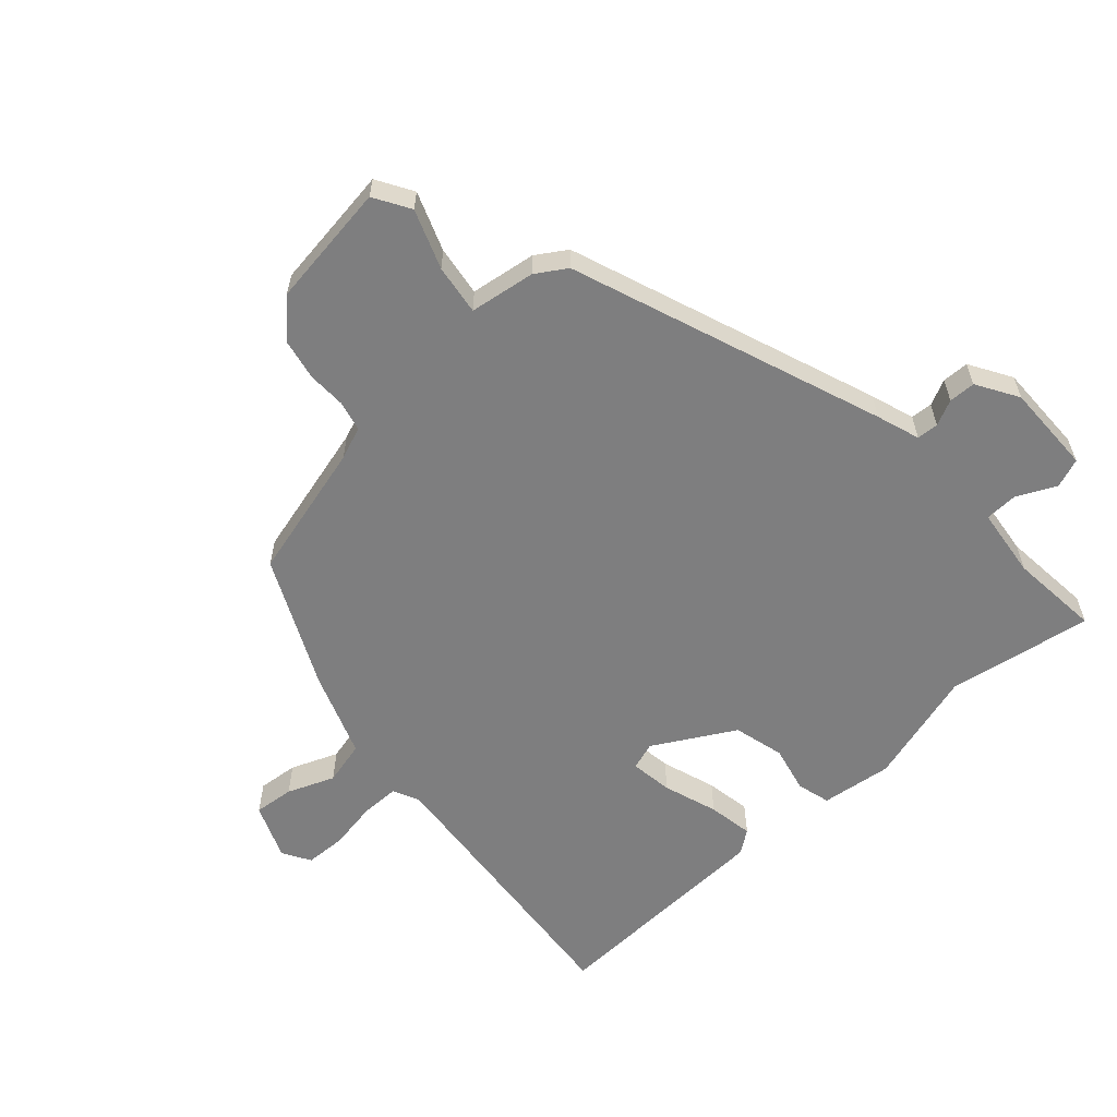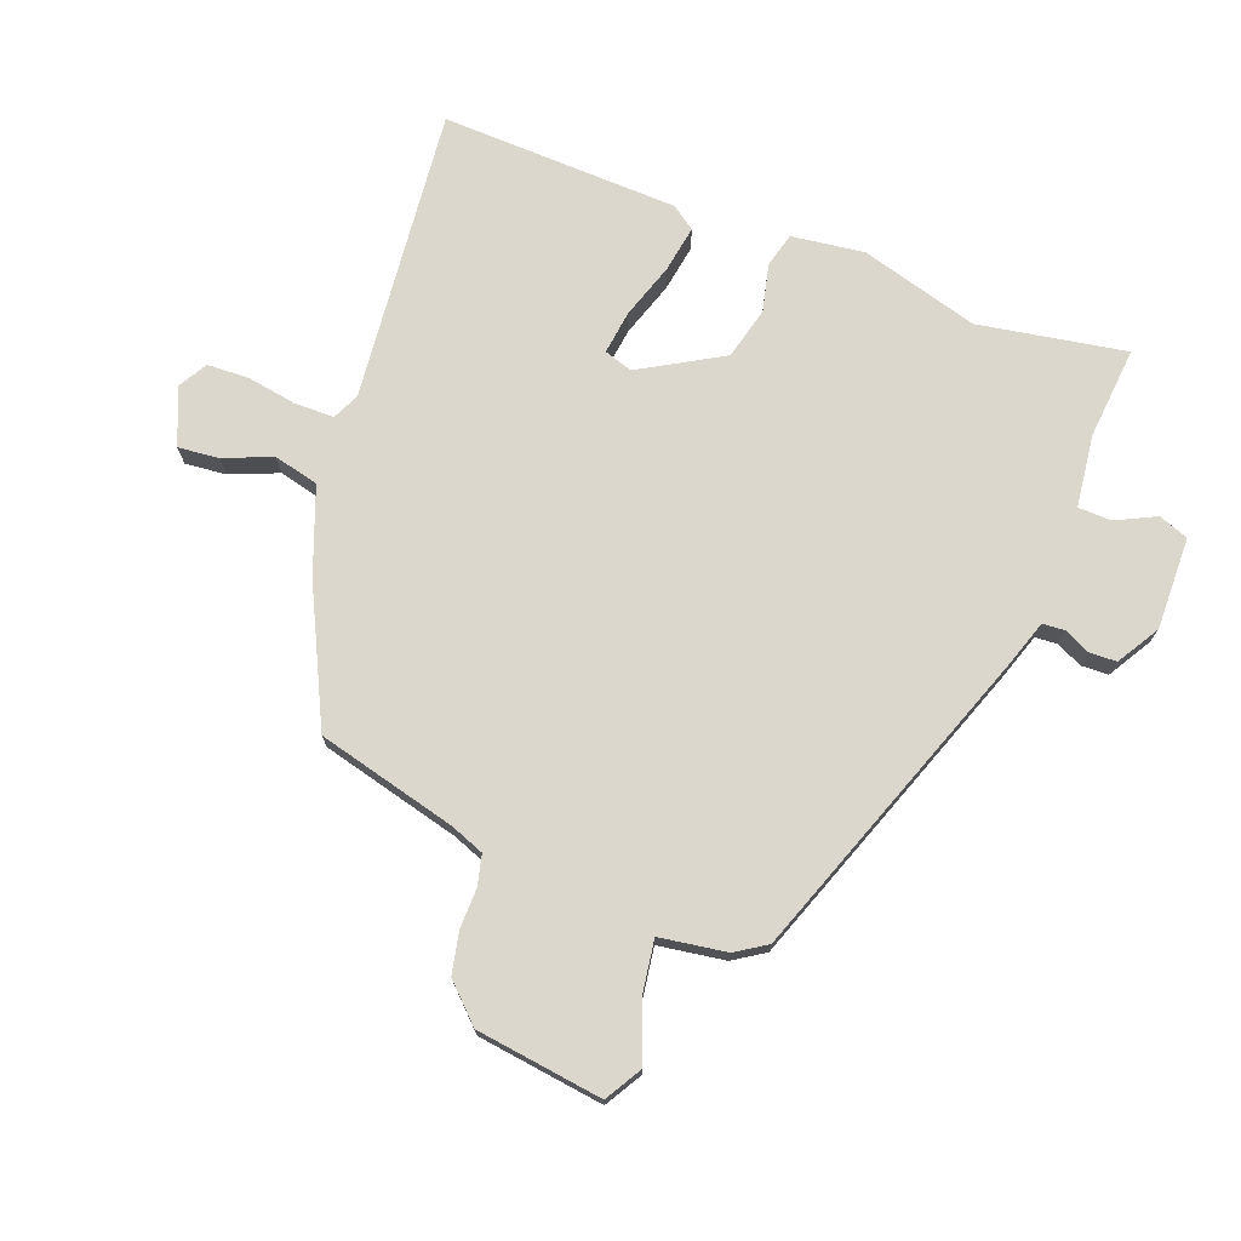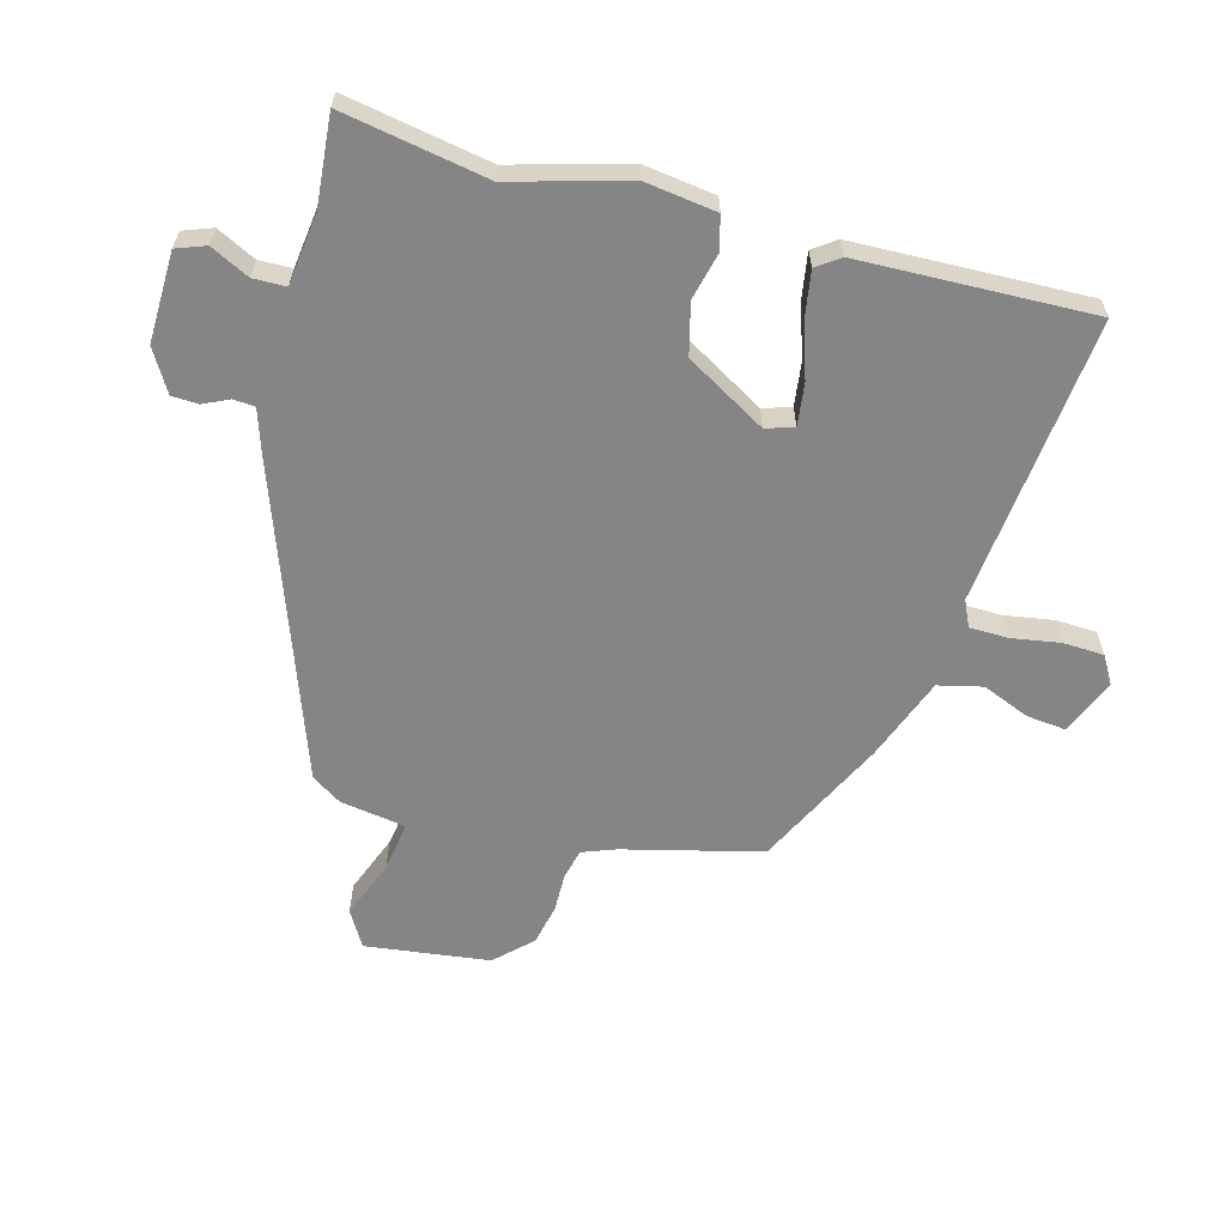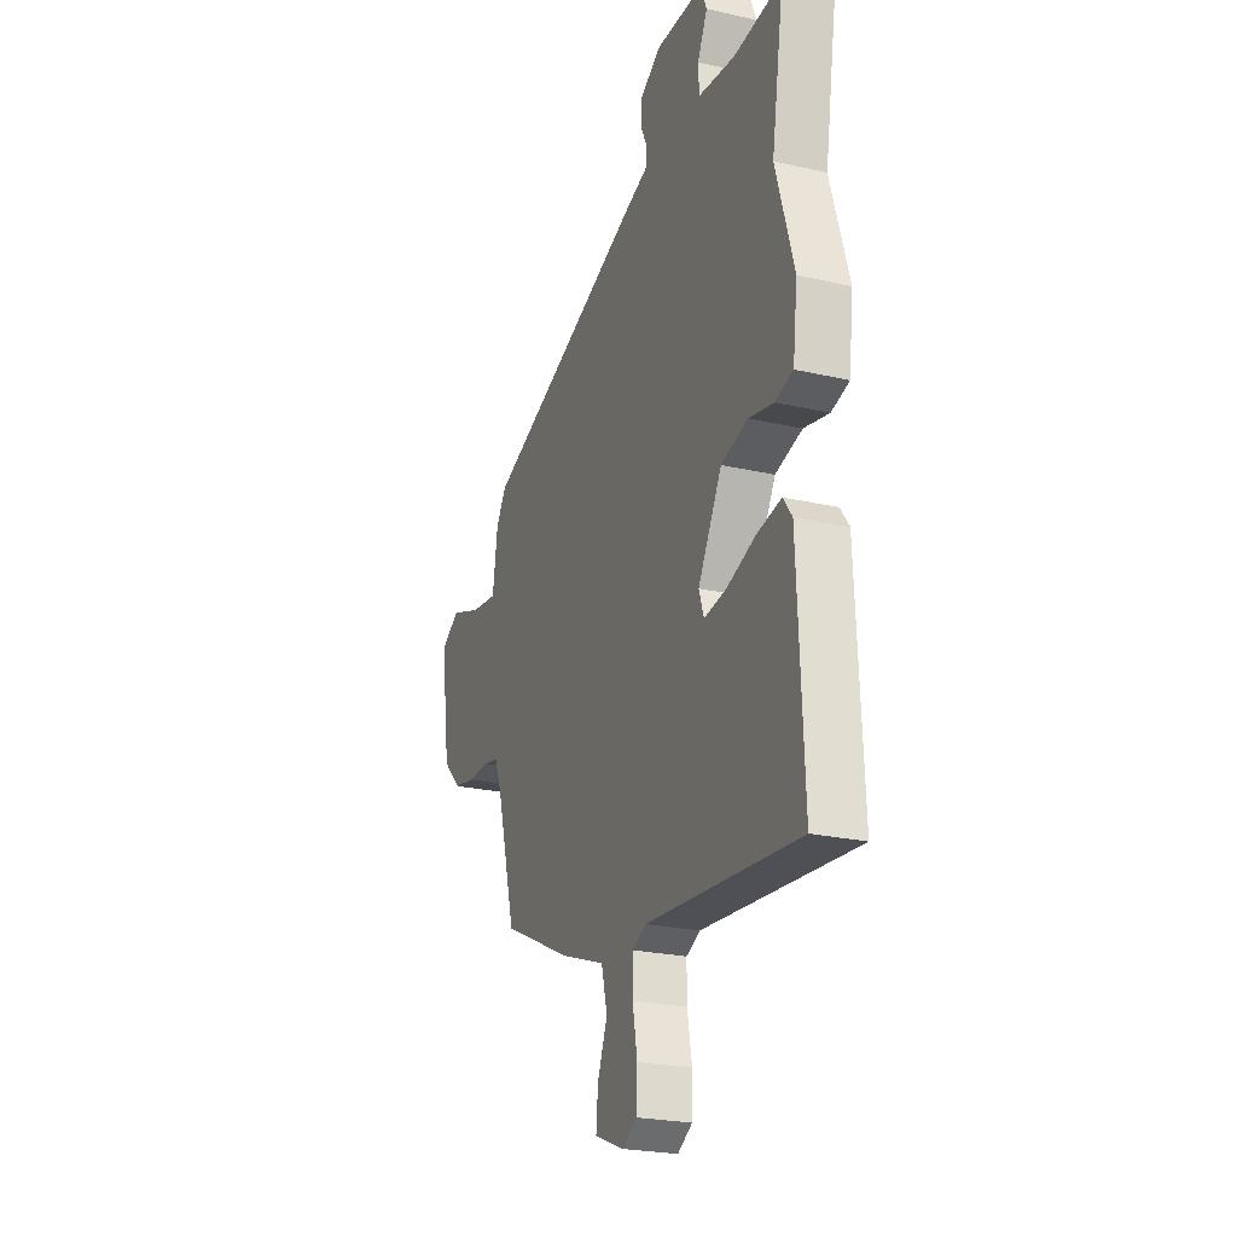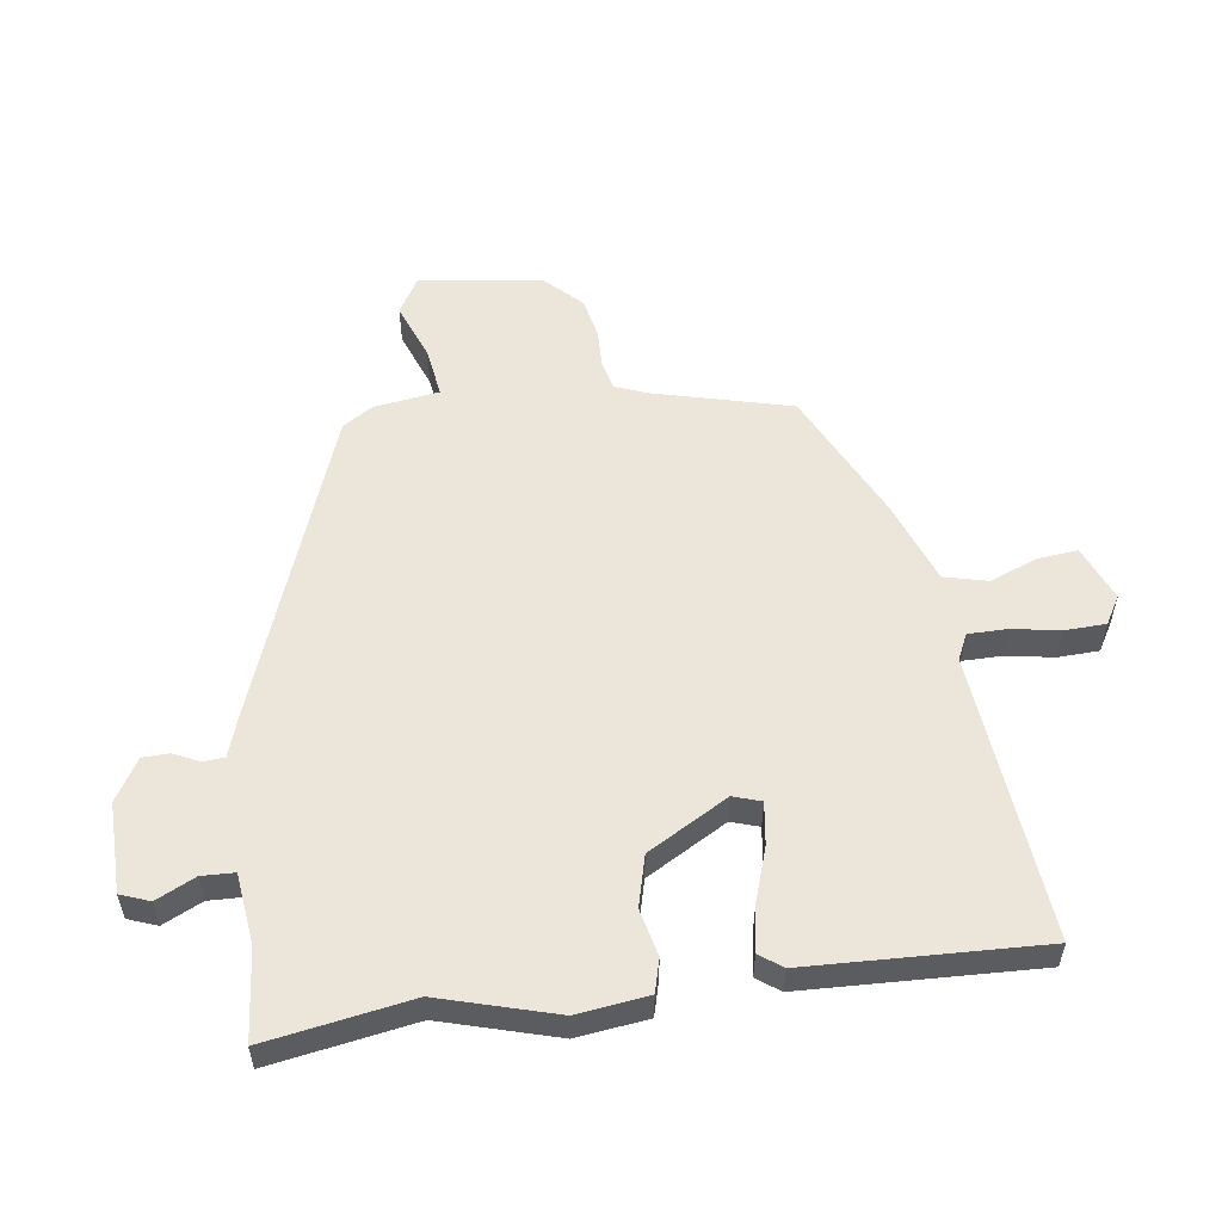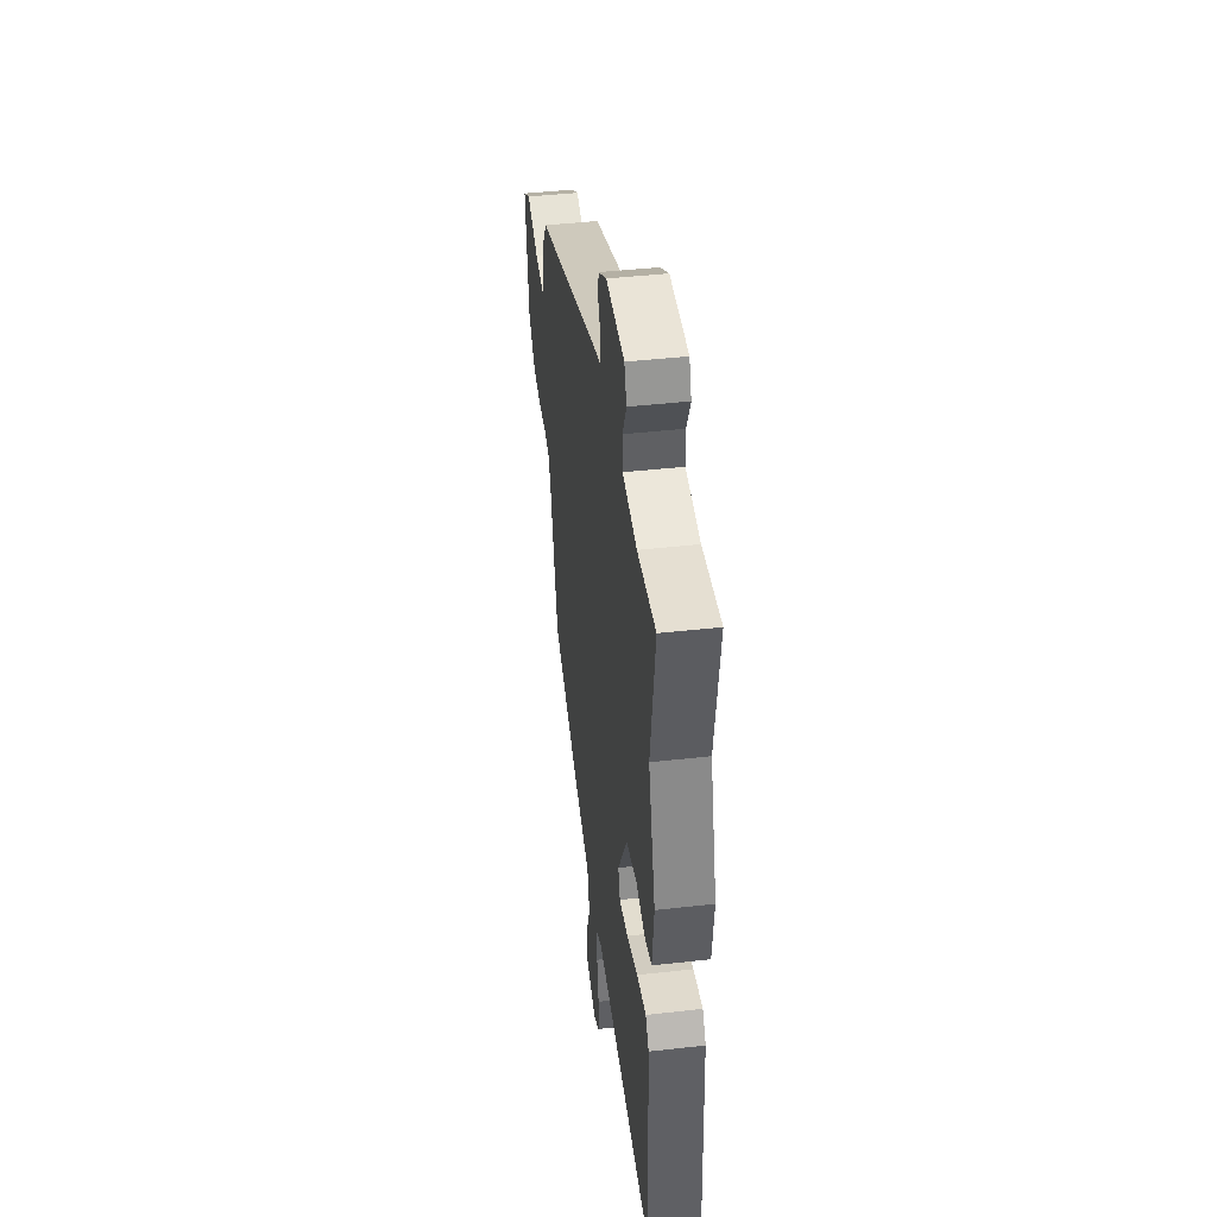
<metadata>
{"format":"obj","ext":"obj","renderer":"f3d","projection":"perspective","resolution":1024,"background":"white","views":[{"elev":-59.5,"azim":-48.2,"up":"+Y"},{"elev":73.4,"azim":-69.9,"up":"+Y"},{"elev":-61.7,"azim":73.9,"up":"+Y"},{"elev":-23.9,"azim":69.0,"up":"+Z"},{"elev":55.1,"azim":81.7,"up":"+Y"},{"elev":43.5,"azim":82.4,"up":"+Z"}]}
</metadata>
<code>
v 0.507 0.07 0.544
v 0.469 0.07 0.31
v 0.524 0.07 0.124
v 0.51 0.07 0.009
v 0.456 0.07 -0.006
v 0.38 0.07 0.011
v 0.298 0.07 -0.011
v 0.225 0.07 -0.141
v 0.24 0.07 -0.186
v 0.309 0.07 -0.176
v 0.397 0.07 -0.146
v 0.47 0.07 -0.133
v 0.497 0.07 -0.17
v 0.514 0.07 -0.546
v 0.048 0.07 -0.505
v 0.006 0.07 -0.525
v 0.006 0.07 -0.588
v 0.02 0.07 -0.666
v 0.018 0.07 -0.732
v -0.027 0.07 -0.759
v -0.117 0.07 -0.723
v -0.111 0.07 -0.658
v -0.081 0.07 -0.582
v -0.099 0.07 -0.511
v -0.235 0.07 -0.462
v -0.447 0.07 -0.362
v -0.506 0.07 -0.141
v -0.527 0.07 -0.088
v -0.575 0.07 -0.077
v -0.638 0.07 -0.079
v -0.704 0.07 -0.066
v -0.76 0.07 -0.01
v -0.789 0.07 0.19
v -0.731 0.07 0.225
v -0.636 0.07 0.19
v -0.555 0.07 0.179
v -0.54 0.07 0.285
v -0.509 0.07 0.334
v -0.009 0.07 0.522
v 0.061 0.07 0.546
v 0.063 0.07 0.581
v 0.043 0.07 0.622
v 0.044 0.07 0.665
v 0.111 0.07 0.706
v 0.257 0.07 0.705
v 0.275 0.07 0.658
v 0.245 0.07 0.595
v 0.247 0.07 0.542
v 0.361 0.07 0.529
v 0.507 0 0.544
v 0.469 0 0.31
v 0.524 0 0.124
v 0.51 0 0.009
v 0.456 0 -0.006
v 0.38 0 0.011
v 0.298 0 -0.011
v 0.225 0 -0.141
v 0.24 0 -0.186
v 0.309 0 -0.176
v 0.397 0 -0.146
v 0.47 0 -0.133
v 0.497 0 -0.17
v 0.514 0 -0.546
v 0.048 0 -0.505
v 0.006 0 -0.525
v 0.006 0 -0.588
v 0.02 0 -0.666
v 0.018 0 -0.732
v -0.027 0 -0.759
v -0.117 0 -0.723
v -0.111 0 -0.658
v -0.081 0 -0.582
v -0.099 0 -0.511
v -0.235 0 -0.462
v -0.447 0 -0.362
v -0.506 0 -0.141
v -0.527 0 -0.088
v -0.575 0 -0.077
v -0.638 0 -0.079
v -0.704 0 -0.066
v -0.76 0 -0.01
v -0.789 0 0.19
v -0.731 0 0.225
v -0.636 0 0.19
v -0.555 0 0.179
v -0.54 0 0.285
v -0.509 0 0.334
v -0.009 0 0.522
v 0.061 0 0.546
v 0.063 0 0.581
v 0.043 0 0.622
v 0.044 0 0.665
v 0.111 0 0.706
v 0.257 0 0.705
v 0.275 0 0.658
v 0.245 0 0.595
v 0.247 0 0.542
v 0.361 0 0.529
f 45 46 47
f 44 45 47
f 43 44 47
f 42 43 47
f 41 42 47
f 40 41 47 48
f 40 48 49
f 39 40 49
f 38 39 49
f 37 38 49
f 36 37 49
f 33 34 35
f 32 33 35
f 31 32 35
f 30 31 35
f 29 30 35
f 28 29 35 36
f 49 1 2
f 36 49 2
f 28 36 2
f 27 28 2
f 26 27 2
f 25 26 2
f 24 25 2
f 21 22 23
f 20 21 23
f 19 20 23
f 18 19 23
f 17 18 23
f 16 17 23 24
f 13 14 15
f 12 13 15
f 11 12 15
f 10 11 15
f 15 16 24
f 10 15 24
f 9 10 24
f 4 5 6
f 3 4 6
f 2 3 6
f 2 6 7
f 24 2 7 8
f 8 9 24
f 96 95 94
f 96 94 93
f 96 93 92
f 96 92 91
f 96 91 90
f 97 96 90 89
f 98 97 89
f 98 89 88
f 98 88 87
f 98 87 86
f 98 86 85
f 84 83 82
f 84 82 81
f 84 81 80
f 84 80 79
f 84 79 78
f 85 84 78 77
f 51 50 98
f 51 98 85
f 51 85 77
f 51 77 76
f 51 76 75
f 51 75 74
f 51 74 73
f 72 71 70
f 72 70 69
f 72 69 68
f 72 68 67
f 72 67 66
f 73 72 66 65
f 64 63 62
f 64 62 61
f 64 61 60
f 64 60 59
f 73 65 64
f 73 64 59
f 73 59 58
f 55 54 53
f 55 53 52
f 55 52 51
f 56 55 51
f 57 56 51 73
f 73 58 57
f 1 50 51 2
f 2 51 52 3
f 3 52 53 4
f 4 53 54 5
f 5 54 55 6
f 6 55 56 7
f 7 56 57 8
f 8 57 58 9
f 9 58 59 10
f 10 59 60 11
f 11 60 61 12
f 12 61 62 13
f 13 62 63 14
f 14 63 64 15
f 15 64 65 16
f 16 65 66 17
f 17 66 67 18
f 18 67 68 19
f 19 68 69 20
f 20 69 70 21
f 21 70 71 22
f 22 71 72 23
f 23 72 73 24
f 24 73 74 25
f 25 74 75 26
f 26 75 76 27
f 27 76 77 28
f 28 77 78 29
f 29 78 79 30
f 30 79 80 31
f 31 80 81 32
f 32 81 82 33
f 33 82 83 34
f 34 83 84 35
f 35 84 85 36
f 36 85 86 37
f 37 86 87 38
f 38 87 88 39
f 39 88 89 40
f 40 89 90 41
f 41 90 91 42
f 42 91 92 43
f 43 92 93 44
f 44 93 94 45
f 45 94 95 46
f 46 95 96 47
f 47 96 97 48
f 48 97 98 49
f 49 98 50 1

</code>
